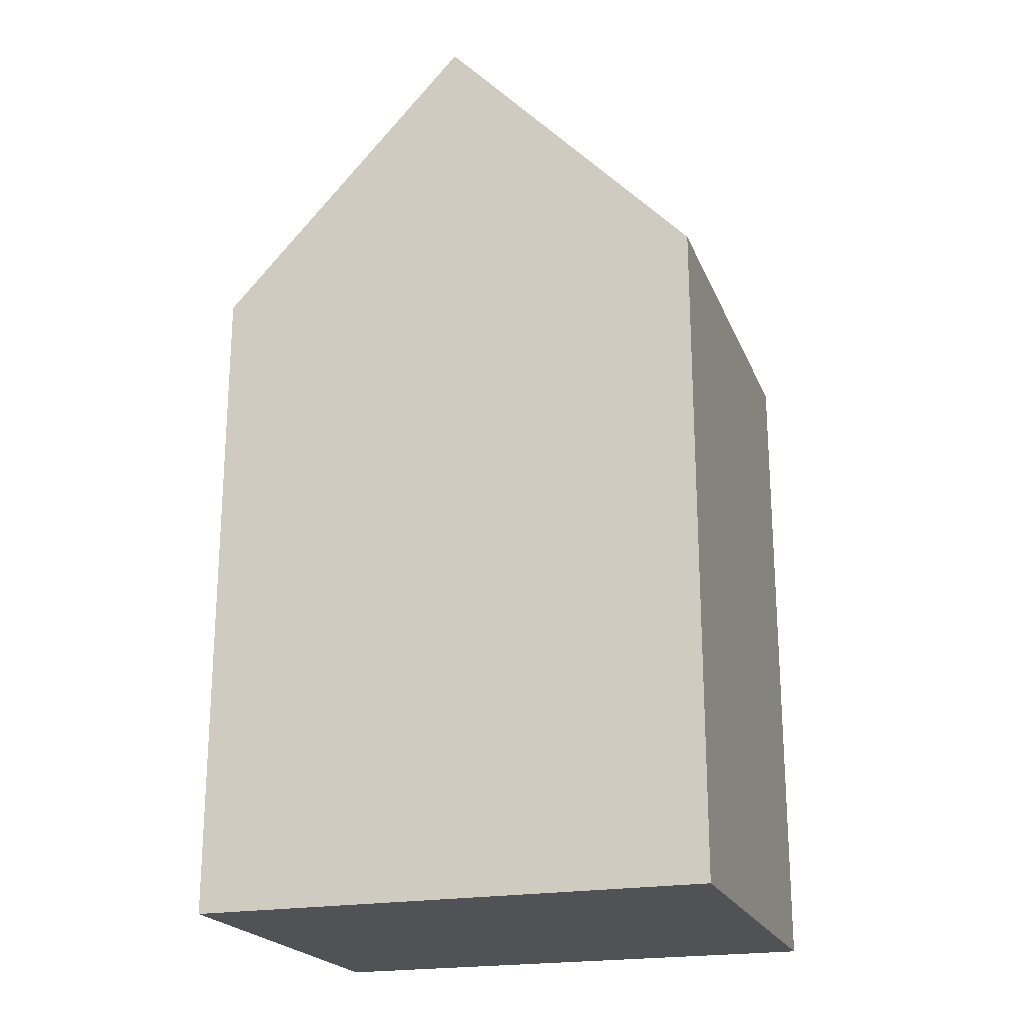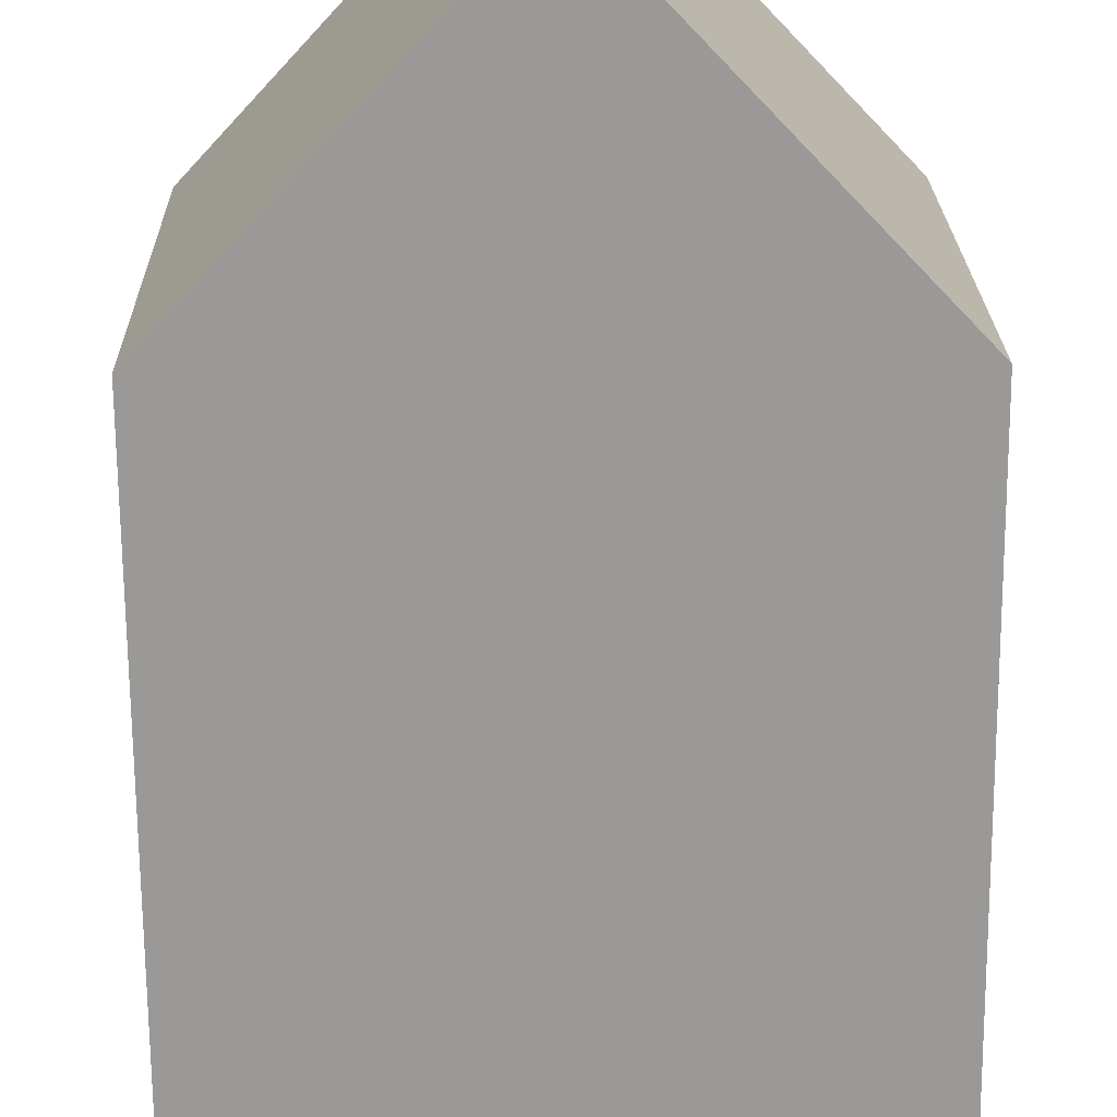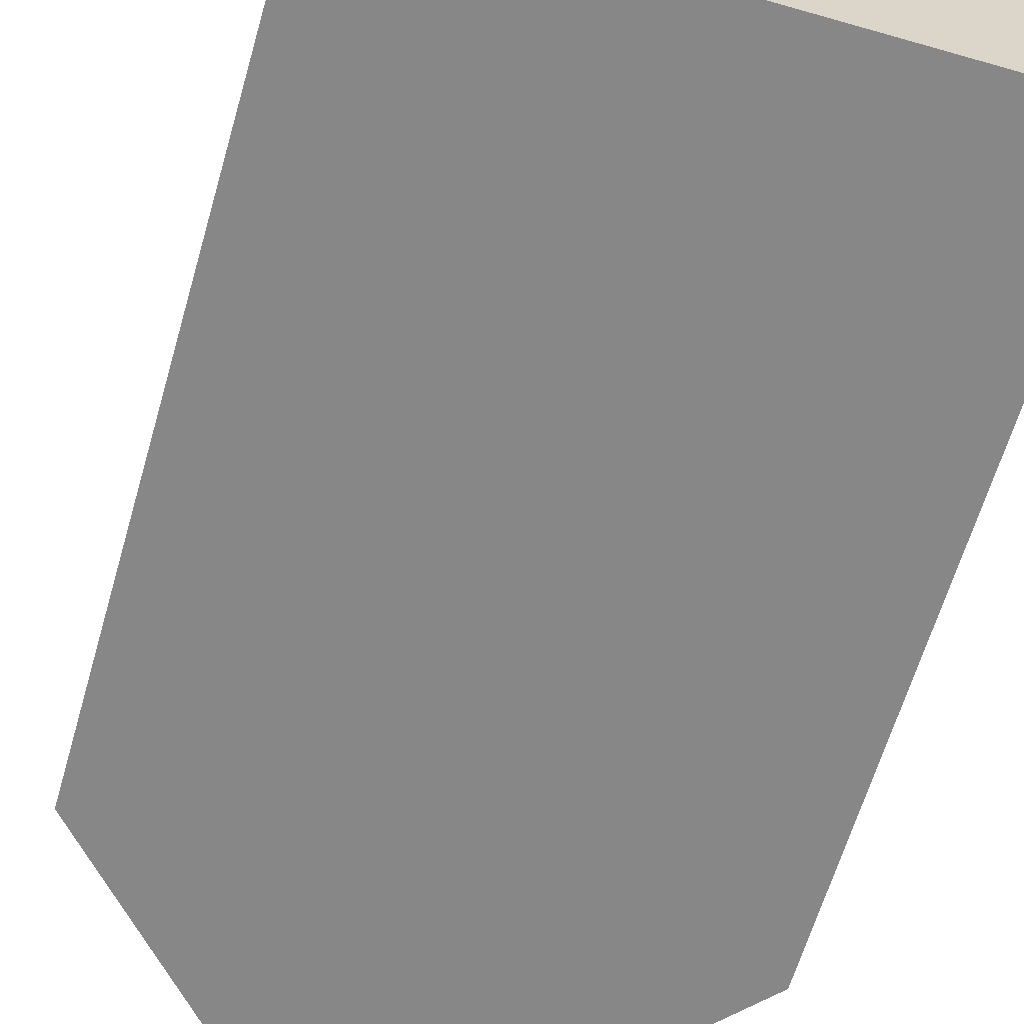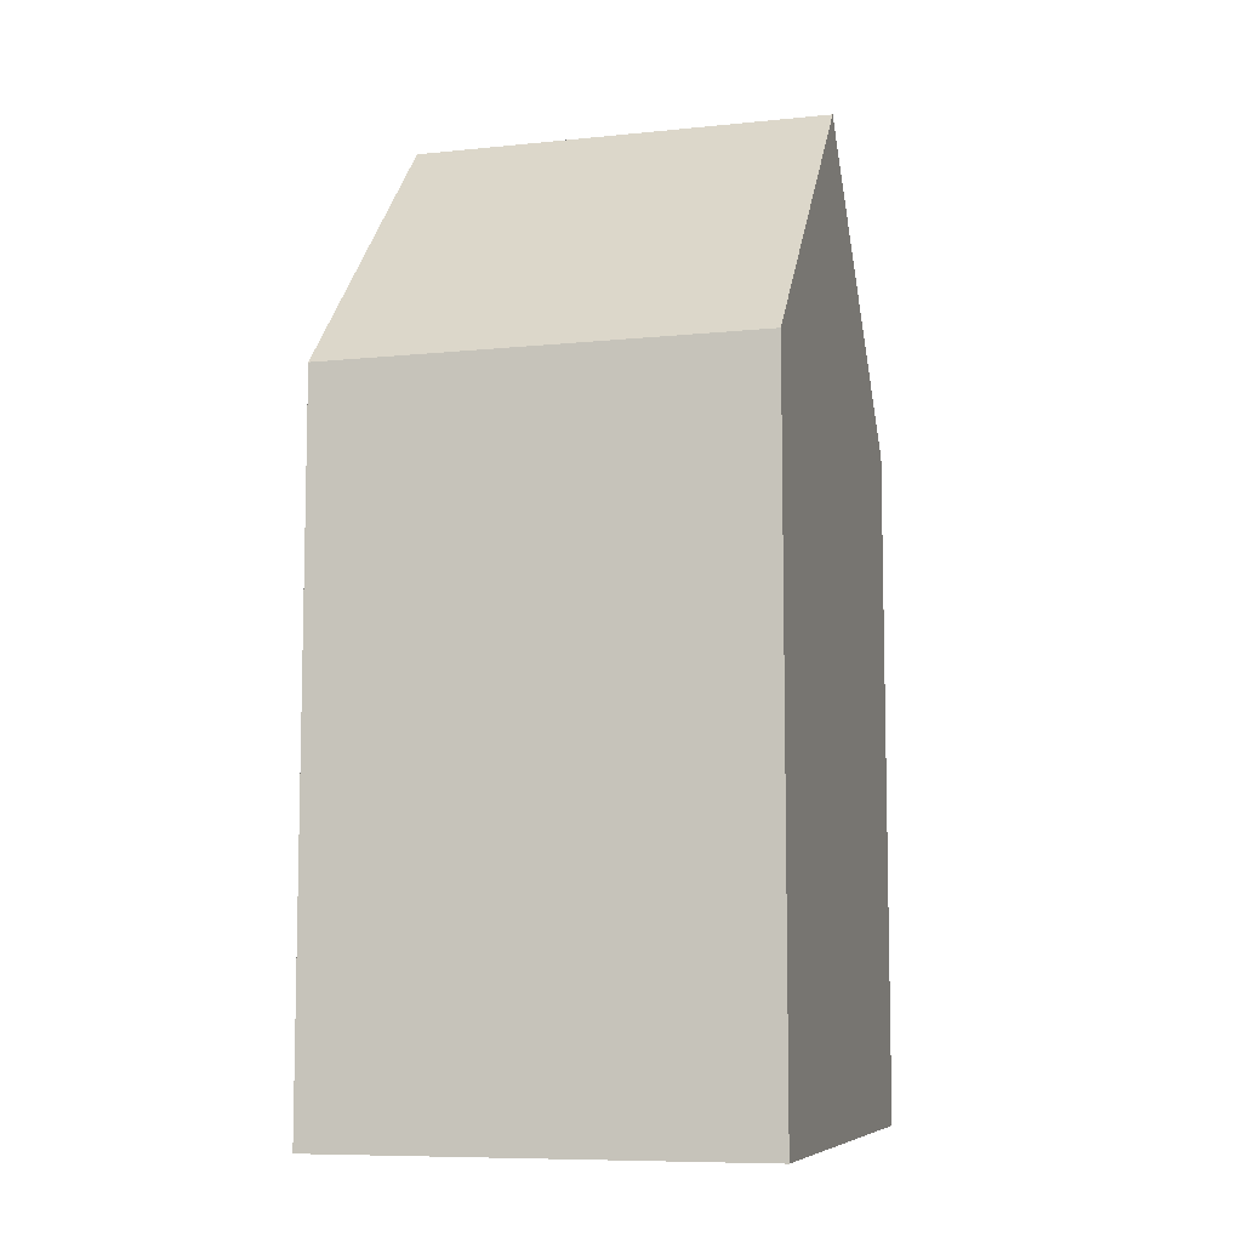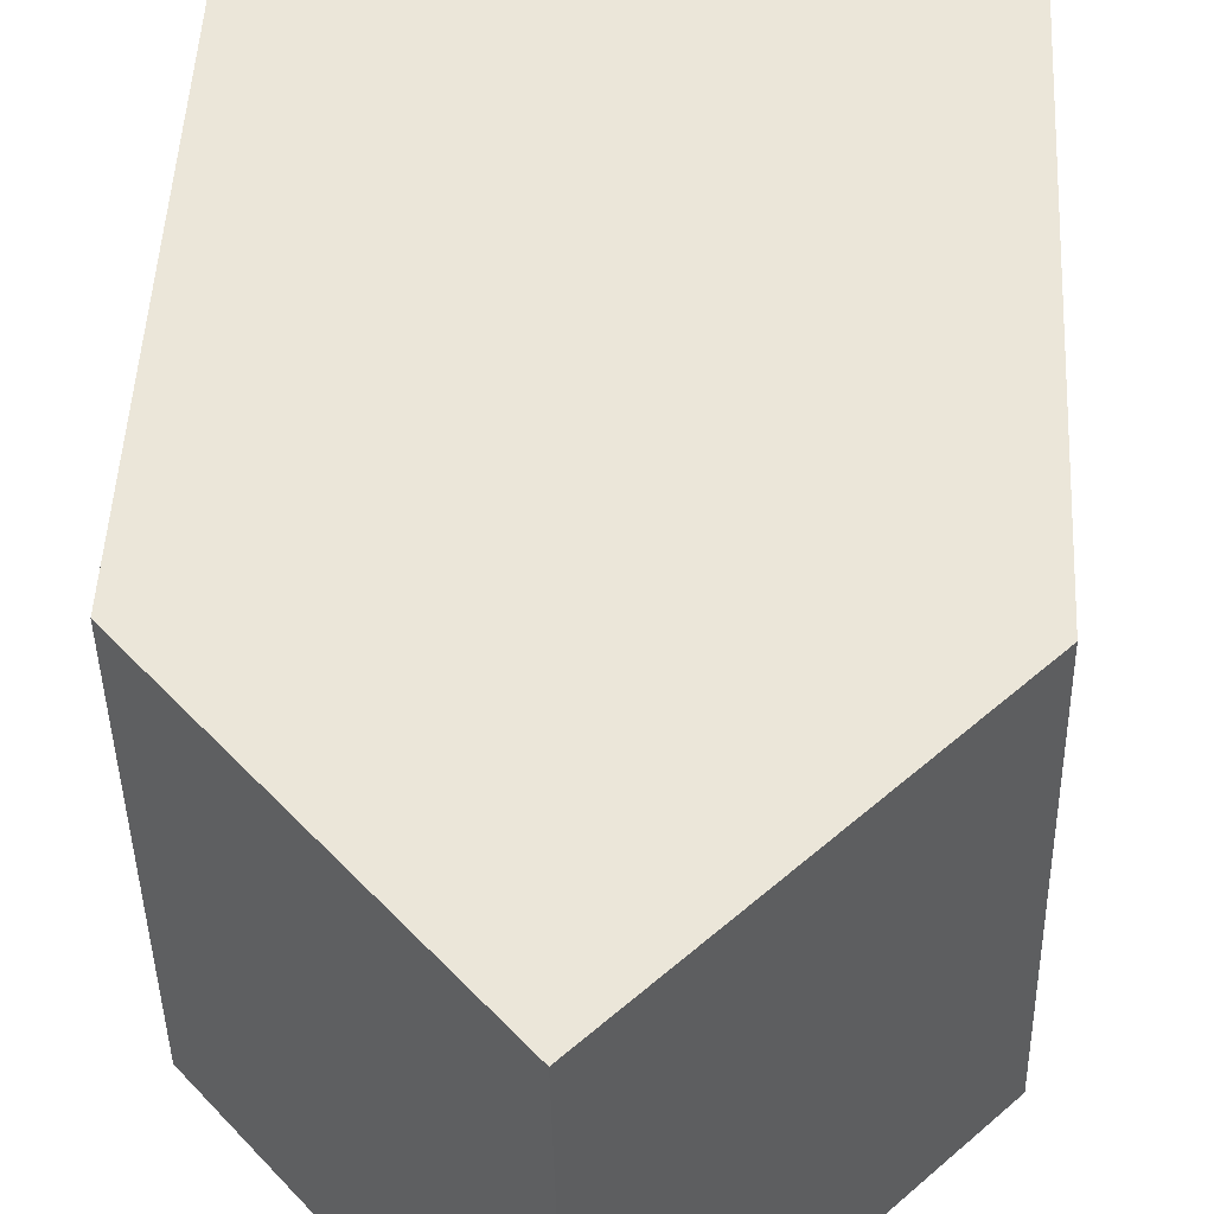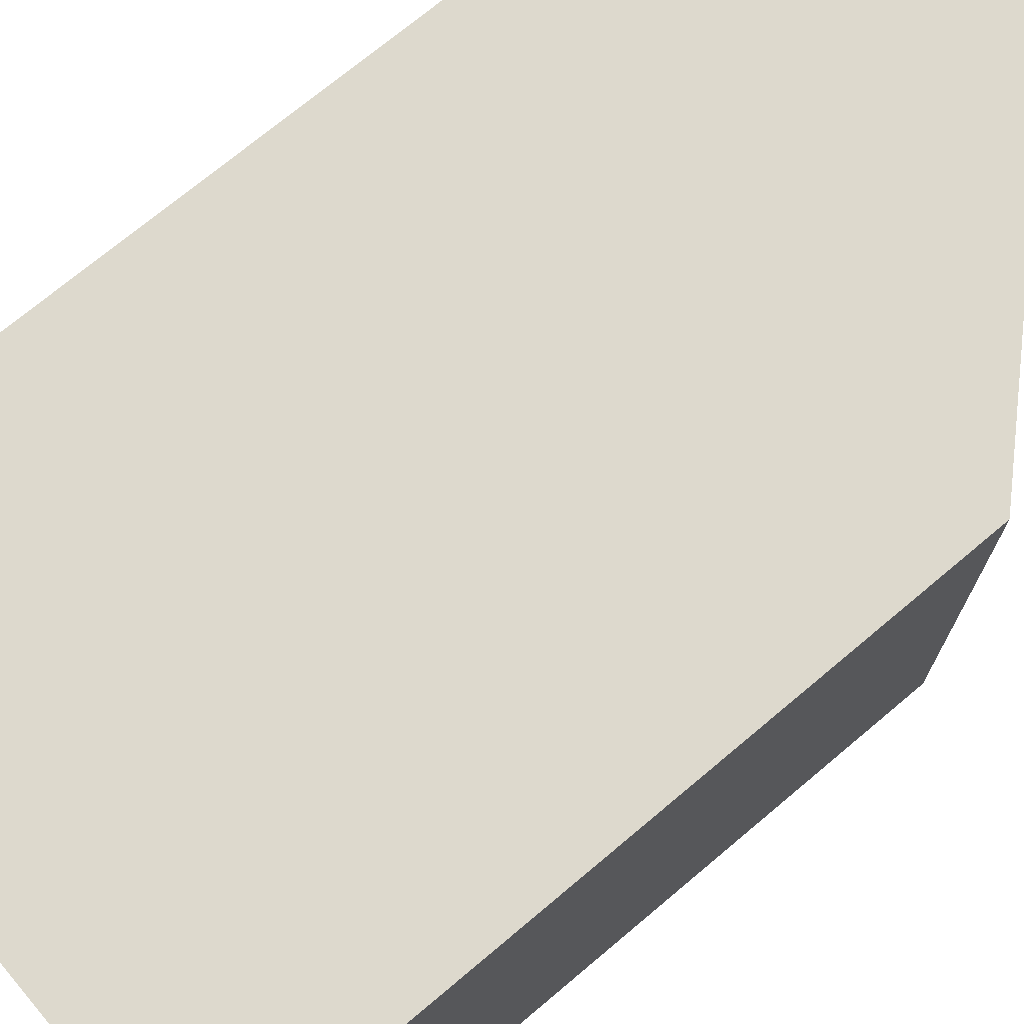
<metadata>
{"format":"obj","ext":"obj","renderer":"f3d","projection":"perspective","resolution":1024,"background":"white","views":[{"elev":-21.3,"azim":-161.0,"up":"+Y"},{"elev":-68.8,"azim":-179.6,"up":"+Z"},{"elev":-62.2,"azim":-16.0,"up":"+Z"},{"elev":-8.5,"azim":-73.5,"up":"+Y"},{"elev":48.7,"azim":-177.1,"up":"+Z"},{"elev":71.2,"azim":49.8,"up":"+Z"}]}
</metadata>
<code>
v  5.691 20.21 8.778
v  11.06 14.33 -0.166
v  5.532 20.21 -0.083
v  11.22 14.32 8.651
v  0.16 14.33 8.905
v  0.588 14.95 -0.009
v  0 14.33 8.773e-16
v  0.761 14.97 8.891
v  11.06 1.016e-17 -0.166
v  0 0 0
v  5.532 5.082e-18 -0.083
v  0.588 5.511e-19 -0.009
v  0.16 -5.453e-16 8.905
v  0.761 -5.444e-16 8.891
v  11.22 -5.297e-16 8.651
v  5.691 -5.375e-16 8.778
g defaultobject
f 1 2 3
f 2 1 4
f 5 6 7
f 6 5 3
f 3 5 8
f 3 8 1
f 2 6 3
f 6 2 9
f 6 9 7
f 7 9 10
f 10 9 11
f 10 11 12
f 10 5 7
f 5 10 13
f 8 4 1
f 4 8 5
f 4 5 13
f 4 13 14
f 4 14 15
f 15 14 16
f 4 9 2
f 9 4 15
f 12 13 10
f 13 12 11
f 13 11 9
f 13 9 14
f 14 9 16
f 16 9 15

</code>
